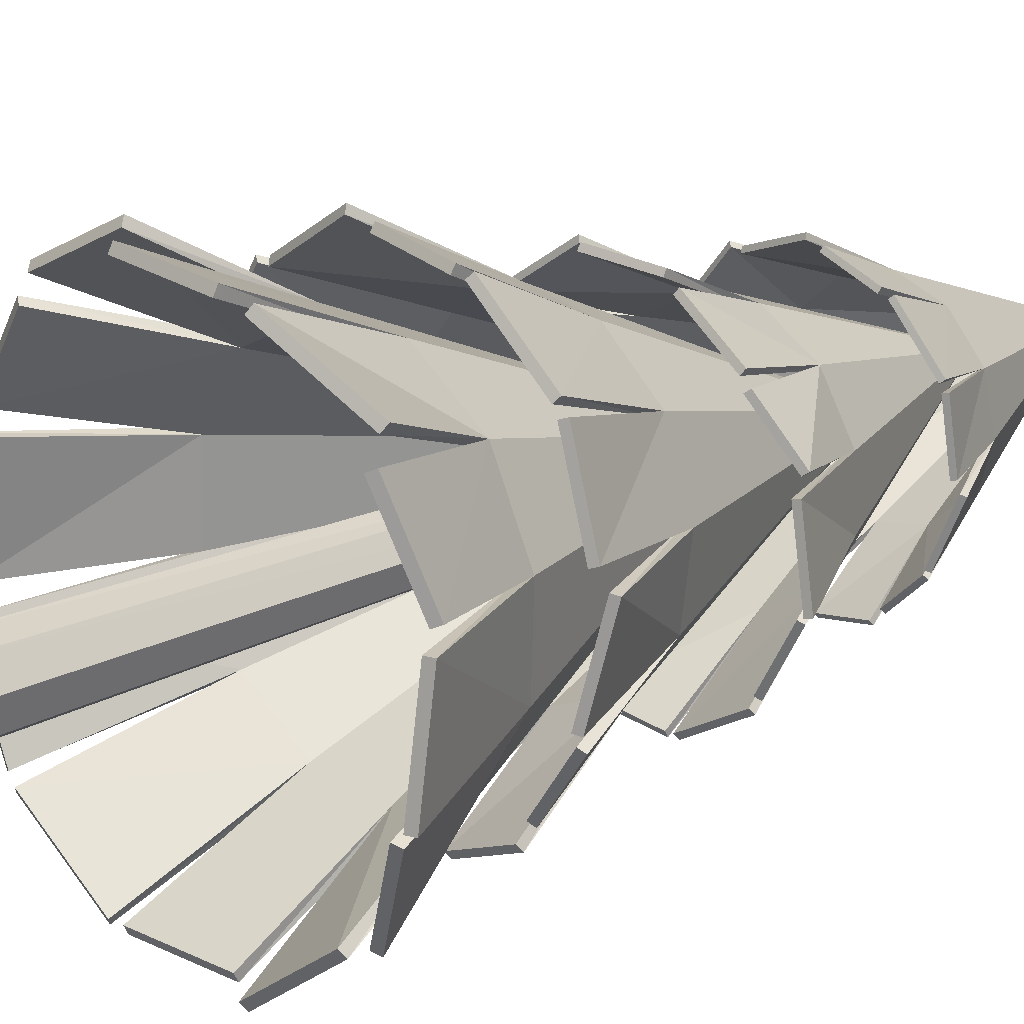
<metadata>
{"format":"obj","ext":"obj","renderer":"f3d","projection":"perspective","resolution":1024,"background":"white","views":[{"elev":21.4,"azim":48.2,"up":"+Y"}]}
</metadata>
<code>
o Tree2_Cylinder.024
v -0.6037 0.4609 0.02488
v -0.472 0.3206 -1.829
v -0.9174 -0.1464 0.01419
v -0.595 -0.1119 -1.79
v -0.3988 -0.5861 0.01364
v -0.3534 -0.5054 -1.787
v 0.1985 -0.7572 0.07556
v 0.09561 -0.6129 -1.785
v 0.7151 -0.5078 0.1201
v 0.4891 -0.3714 -1.787
v 0.7853 0.059 0.07124
v 0.5966 0.07768 -1.792
v 0.4065 0.6054 0.03811
v 0.3706 0.4546 -1.829
v -0.1588 0.7723 0.04487
v -0.04715 0.5287 -1.899
v -0.3798 -0.1588 -10.22
v -0.3105 0.1309 -10.22
v -0.224 -0.4127 -10.21
v 0.06576 -0.482 -10.21
v 0.3196 -0.3262 -10.21
v 0.389 -0.03649 -10.22
v 0.2332 0.2174 -10.22
v -0.05656 0.2867 -10.22
v 1.267 3.402 -4.685
v 0.04691 0.1836 -11.88
v -1.063 3.636 -4.987
v -0.1203 0.1876 -11.88
v -2.581 2.506 -4.782
v -0.2672 0.1074 -11.87
v -3.448 0.9334 -4.462
v -0.3542 -0.03548 -11.87
v -3.396 -1.059 -4.479
v -0.3582 -0.2027 -11.87
v -2.565 -2.723 -4.468
v -0.278 -0.3496 -11.87
v -0.7395 -3.628 -4.48
v -0.1351 -0.4367 -11.87
v 1.143 -3.739 -4.503
v 0.03214 -0.4407 -11.87
v 2.896 -2.542 -4.73
v 0.179 -0.3605 -11.87
v 3.596 -1.015 -4.571
v 0.266 -0.2176 -11.88
v 3.656 0.9929 -4.843
v 0.27 -0.05037 -11.88
v 2.845 2.64 -4.929
v 0.1898 0.09648 -11.88
v 0.753 2.433 -6.916
v -0.5921 2.465 -6.899
v -1.773 1.82 -6.875
v -2.473 0.6714 -6.851
v -2.505 -0.6736 -6.833
v -1.86 -1.855 -6.826
v -0.7109 -2.555 -6.832
v 0.6342 -2.587 -6.849
v 1.815 -1.942 -6.873
v 2.515 -0.7933 -6.897
v 2.547 0.5517 -6.915
v 1.902 1.733 -6.922
v 3.374 -1.217 -4.593
v -0.6863 3.555 -4.575
v -2.385 2.909 -4.815
v -3.278 1.281 -4.729
v -3.562 -0.7251 -4.689
v -2.714 -2.529 -4.469
v -1.042 -3.633 -4.476
v 0.8066 -3.606 -4.651
v 2.518 -2.668 -4.619
v 3.585 0.6565 -4.817
v 3.063 2.352 -4.608
v 0.9317 3.538 -4.549
v 1.214 3.293 -4.612
v 0.0251 0.1056 -11.76
v -1.003 3.536 -4.906
v -0.09925 0.1085 -11.76
v -2.473 2.444 -4.716
v -0.2084 0.04891 -11.76
v -3.322 0.9234 -4.399
v -0.2731 -0.0573 -11.75
v -3.282 -1.001 -4.419
v -0.2761 -0.1816 -11.75
v -2.5 -2.616 -4.404
v -0.2165 -0.2908 -11.75
v -0.7352 -3.501 -4.417
v -0.1102 -0.3556 -11.75
v 1.076 -3.633 -4.437
v 0.01412 -0.3585 -11.75
v 2.783 -2.491 -4.663
v 0.1233 -0.2989 -11.76
v 3.471 -1.009 -4.505
v 0.188 -0.1927 -11.76
v 3.55 0.9353 -4.768
v 0.1909 -0.06836 -11.76
v 2.792 2.53 -4.856
v 0.1313 0.04081 -11.76
v 0.7219 2.313 -6.849
v -0.5616 2.346 -6.829
v -1.685 1.733 -6.806
v -2.352 0.6361 -6.787
v -2.381 -0.6463 -6.771
v -1.767 -1.768 -6.763
v -0.6744 -2.434 -6.768
v 0.6033 -2.465 -6.784
v 1.725 -1.855 -6.806
v 2.394 -0.761 -6.831
v 2.426 0.5239 -6.846
v 1.816 1.645 -6.851
v 3.26 -1.166 -4.526
v -0.6885 3.429 -4.511
v -2.324 2.809 -4.734
v -3.169 1.219 -4.663
v -3.436 -0.7351 -4.626
v -2.6 -2.472 -4.408
v -0.977 -3.525 -4.412
v 0.8109 -3.479 -4.588
v 2.451 -2.562 -4.553
v 3.46 0.6627 -4.752
v 2.957 2.294 -4.533
v 0.9295 3.412 -4.484
v -1.29 -2.867 -7.183
v -0.0898 -0.506 -13.62
v 0.7199 -3.242 -7.45
v 0.05557 -0.5207 -13.62
v 2.119 -2.351 -7.339
v 0.1888 -0.4607 -13.62
v 2.982 -1.026 -7.145
v 0.2741 -0.3422 -13.63
v 3.07 0.7081 -7.259
v 0.2888 -0.1969 -13.64
v 2.458 2.211 -7.328
v 0.2288 -0.06385 -13.64
v 0.9287 3.12 -7.371
v 0.1102 0.02142 -13.65
v -0.7032 3.342 -7.383
v -0.03515 0.03602 -13.65
v -2.311 2.408 -7.509
v -0.1684 -0.02396 -13.64
v -3.021 1.135 -7.289
v -0.2537 -0.1424 -13.64
v -3.21 -0.6195 -7.425
v -0.2684 -0.2877 -13.63
v -2.615 -2.11 -7.423
v -0.2084 -0.4208 -13.63
v -0.8015 -2.169 -9.18
v 0.3674 -2.286 -9.173
v 1.439 -1.804 -9.192
v 2.125 -0.8511 -9.233
v 2.243 0.3169 -9.285
v 1.76 1.387 -9.334
v 0.8069 2.073 -9.366
v -0.362 2.19 -9.373
v -1.433 1.708 -9.354
v -2.12 0.7552 -9.312
v -2.238 -0.4128 -9.26
v -1.755 -1.483 -9.212
v -2.815 1.295 -7.32
v 0.4016 -3.125 -7.093
v 1.921 -2.69 -7.346
v 2.808 -1.33 -7.359
v 3.19 0.3965 -7.426
v 2.574 2.033 -7.319
v 1.193 3.104 -7.369
v -0.4206 3.196 -7.508
v -1.973 2.497 -7.421
v -3.126 -0.3306 -7.42
v -2.782 -1.829 -7.157
v -1.006 -3.001 -7.06
v -1.236 -2.771 -7.125
v -0.06432 -0.4338 -13.52
v 0.6746 -3.147 -7.385
v 0.04375 -0.4446 -13.52
v 2.029 -2.286 -7.284
v 0.1428 -0.4001 -13.52
v 2.874 -1.006 -7.09
v 0.2063 -0.312 -13.53
v 2.967 0.6688 -7.203
v 0.2171 -0.204 -13.53
v 2.395 2.125 -7.265
v 0.1725 -0.105 -13.54
v 0.9172 3.013 -7.309
v 0.08438 -0.04165 -13.54
v -0.6509 3.249 -7.321
v -0.02369 -0.03079 -13.54
v -2.215 2.359 -7.448
v -0.1227 -0.07538 -13.54
v -2.912 1.125 -7.232
v -0.1862 -0.1635 -13.53
v -3.114 -0.5728 -7.363
v -0.1971 -0.2714 -13.53
v -2.561 -2.015 -7.365
v -0.1525 -0.3704 -13.53
v -0.7657 -2.063 -9.127
v 0.3497 -2.177 -9.117
v 1.369 -1.719 -9.135
v 2.023 -0.8091 -9.179
v 2.134 0.3045 -9.229
v 1.675 1.321 -9.274
v 0.7677 1.973 -9.304
v -0.3426 2.085 -9.311
v -1.36 1.63 -9.292
v -2.016 0.7222 -9.254
v -2.13 -0.3934 -9.203
v -1.674 -1.409 -9.155
v -2.718 1.246 -7.259
v 0.4126 -3.013 -7.043
v 1.875 -2.595 -7.281
v 2.718 -1.266 -7.304
v 3.081 0.4168 -7.371
v 2.472 1.993 -7.263
v 1.129 3.018 -7.307
v -0.4321 3.09 -7.446
v -1.92 2.404 -7.358
v -3.017 -0.3412 -7.363
v -2.686 -1.782 -7.095
v -0.9945 -2.888 -7.01
v -1.624 1.675 -10.21
v -0.2617 0.1529 -15.48
v -2.564 0.3148 -10.47
v -0.3204 0.04994 -15.48
v -2.363 -1.019 -10.41
v -0.3198 -0.06855 -15.49
v -1.665 -2.1 -10.29
v -0.26 -0.1708 -15.49
v -0.407 -2.734 -10.4
v -0.157 -0.2294 -15.5
v 0.91 -2.775 -10.45
v -0.0385 -0.2287 -15.5
v 2.087 -1.939 -10.46
v 0.06382 -0.1688 -15.51
v 2.79 -0.8022 -10.44
v 0.1225 -0.06578 -15.5
v 2.627 0.7008 -10.5
v 0.1219 0.05271 -15.5
v 1.916 1.642 -10.3
v 0.06209 0.155 -15.49
v 0.6762 2.364 -10.39
v -0.04086 0.2136 -15.48
v -0.6256 2.414 -10.39
v -0.1594 0.2128 -15.48
v -1.265 1.128 -11.85
v -1.737 0.3001 -11.86
v -1.732 -0.6528 -11.91
v -1.251 -1.475 -11.96
v -0.4232 -1.946 -12.02
v 0.5299 -1.94 -12.06
v 1.353 -1.459 -12.07
v 1.825 -0.6305 -12.05
v 1.82 0.3224 -12.01
v 1.339 1.145 -11.95
v 0.5108 1.616 -11.9
v -0.4422 1.61 -11.86
v 1.966 1.437 -10.33
v -2.373 0.5044 -10.17
v -2.55 -0.7596 -10.41
v -1.833 -1.866 -10.45
v -0.6776 -2.717 -10.53
v 0.739 -2.802 -10.45
v 1.989 -2.13 -10.47
v 2.589 -0.9609 -10.54
v 2.581 0.4183 -10.44
v 0.8628 2.206 -10.39
v -0.3622 2.439 -10.17
v -1.817 1.506 -10.12
v -1.571 1.602 -10.17
v -0.2166 0.1079 -15.4
v -2.478 0.3156 -10.41
v -0.2602 0.03137 -15.4
v -2.286 -0.9749 -10.37
v -0.2597 -0.05672 -15.4
v -1.614 -2.027 -10.24
v -0.2153 -0.1327 -15.41
v -0.4025 -2.647 -10.35
v -0.1387 -0.1763 -15.41
v 0.8669 -2.701 -10.4
v -0.05062 -0.1757 -15.42
v 2.012 -1.897 -10.41
v 0.02544 -0.1312 -15.42
v 2.703 -0.8118 -10.39
v 0.06909 -0.05466 -15.42
v 2.559 0.6443 -10.45
v 0.06862 0.03343 -15.41
v 1.872 1.563 -10.25
v 0.02416 0.1094 -15.41
v 0.679 2.275 -10.34
v -0.05238 0.153 -15.4
v -0.5727 2.341 -10.34
v -0.1405 0.1525 -15.4
v -1.198 1.066 -11.81
v -1.65 0.276 -11.82
v -1.646 -0.6302 -11.86
v -1.186 -1.414 -11.92
v -0.3965 -1.863 -11.97
v 0.5091 -1.856 -12.01
v 1.292 -1.398 -12.02
v 1.74 -0.6117 -12
v 1.737 0.2926 -11.96
v 1.28 1.077 -11.91
v 0.4899 1.528 -11.85
v -0.4143 1.524 -11.81
v 1.898 1.38 -10.28
v -2.293 0.458 -10.13
v -2.464 -0.7588 -10.36
v -1.756 -1.822 -10.41
v -0.6267 -2.644 -10.48
v 0.7435 -2.714 -10.4
v 1.946 -2.056 -10.41
v 2.513 -0.9187 -10.49
v 2.495 0.4087 -10.39
v 0.8189 2.127 -10.34
v -0.3595 2.351 -10.12
v -1.737 1.459 -10.08
v -1.112 -1.921 -13.02
v -0.139 -0.05954 -17.86
v 0.144 -2.43 -13.3
v 1.189 -2.042 -13.26
v 1.945 -1.301 -13.12
v 2.239 -0.1723 -13.14
v 2.043 0.8992 -13.1
v 1.165 1.705 -13.03
v 0.126 2.075 -12.96
v -1.062 1.689 -13.01
v -1.696 0.9425 -12.88
v -2.068 -0.1752 -13.02
v -1.884 -1.233 -13.1
v -0.7648 -1.444 -14.35
v -0.01453 -1.681 -14.4
v 0.7538 -1.511 -14.45
v 1.334 -0.9791 -14.47
v 1.572 -0.2279 -14.47
v 1.402 0.5413 -14.44
v 0.871 1.122 -14.4
v 0.1208 1.36 -14.35
v -0.6476 1.189 -14.31
v -1.228 0.6575 -14.28
v -1.465 -0.09376 -14.28
v -1.296 -0.863 -14.31
v -1.539 1.02 -12.9
v -0.03609 -2.325 -13.05
v 1.011 -2.237 -13.26
v 1.781 -1.467 -13.26
v 2.268 -0.3856 -13.26
v 2.095 0.7658 -13.11
v 1.336 1.659 -13.05
v 0.2868 1.946 -13.06
v -0.8244 1.697 -12.96
v -1.972 0.002245 -13.01
v -1.946 -1.038 -12.91
v -0.94 -2.053 -12.96
v -1.061 -1.868 -12.98
v -0.1342 -0.06191 -17.77
v 0.1297 -2.364 -13.25
v 1.141 -1.99 -13.21
v 1.878 -1.276 -13.07
v 2.168 -0.1865 -13.1
v 1.992 0.8487 -13.06
v 1.145 1.634 -13
v 0.1496 2.004 -12.93
v -1.004 1.641 -12.98
v -1.624 0.9182 -12.85
v -1.996 -0.1605 -12.98
v -1.834 -1.181 -13.06
v -0.7247 -1.382 -14.32
v -0.009102 -1.609 -14.36
v 0.7217 -1.448 -14.4
v 1.275 -0.9398 -14.43
v 1.5 -0.2234 -14.43
v 1.338 0.5071 -14.4
v 0.8334 1.059 -14.36
v 0.1211 1.285 -14.31
v -0.6082 1.125 -14.27
v -1.162 0.619 -14.25
v -1.39 -0.09816 -14.25
v -1.23 -0.8281 -14.27
v -1.481 0.9724 -12.87
v -0.01155 -2.255 -13.01
v 0.9968 -2.172 -13.22
v 1.733 -1.415 -13.22
v 2.202 -0.3598 -13.22
v 2.024 0.7516 -13.07
v 1.285 1.608 -13
v 0.2666 1.875 -13.03
v -0.8008 1.626 -12.93
v -1.9 -0.02208 -12.98
v -1.874 -1.023 -12.87
v -0.9154 -1.983 -12.92
f 1 4 3
f 4 5 3
f 5 8 7
f 7 10 9
f 10 11 9
f 12 13 11
f 10 22 12
f 14 15 13
f 15 2 1
f 1 5 13
f 19 18 23
f 16 18 2
f 2 17 4
f 6 20 8
f 14 22 23
f 8 21 10
f 16 23 24
f 4 19 6
f 1 2 4
f 4 6 5
f 5 6 8
f 7 8 10
f 10 12 11
f 12 14 13
f 10 21 22
f 14 16 15
f 15 16 2
f 15 1 13
f 1 3 5
f 5 7 11
f 7 9 11
f 11 13 5
f 19 17 18
f 18 24 23
f 23 22 19
f 22 21 19
f 21 20 19
f 16 24 18
f 2 18 17
f 6 19 20
f 14 12 22
f 8 20 21
f 16 14 23
f 4 17 19
f 26 50 49
f 50 30 51
f 30 52 51
f 32 53 52
f 34 54 53
f 36 55 54
f 55 40 56
f 40 57 56
f 42 58 57
f 44 59 58
f 26 46 38
f 46 60 59
f 48 49 60
f 60 25 47
f 45 60 71
f 58 70 43
f 41 58 61
f 56 69 39
f 55 68 37
f 35 55 67
f 33 54 66
f 52 65 31
f 51 64 29
f 27 51 63
f 49 62 72
f 97 76 74
f 98 78 76
f 100 78 99
f 101 80 100
f 101 84 82
f 102 86 84
f 103 88 86
f 105 88 104
f 106 90 105
f 106 94 92
f 86 90 74
f 107 96 94
f 97 96 108
f 73 108 95
f 93 108 107
f 118 106 91
f 89 106 105
f 117 104 87
f 116 103 85
f 83 103 102
f 81 102 101
f 113 100 79
f 112 99 77
f 75 99 98
f 110 97 120
f 72 110 120
f 50 75 98
f 63 75 27
f 29 99 51
f 64 77 29
f 31 100 52
f 31 113 79
f 33 101 53
f 33 114 81
f 35 102 54
f 67 83 35
f 37 103 55
f 37 116 85
f 56 87 104
f 69 87 39
f 57 89 105
f 61 89 41
f 43 106 58
f 43 118 91
f 45 107 59
f 71 93 45
f 60 95 108
f 25 95 47
f 25 97 73
f 61 106 109
f 62 98 110
f 63 99 111
f 64 100 112
f 65 101 113
f 66 102 114
f 67 103 115
f 68 104 116
f 69 105 117
f 70 107 118
f 71 108 119
f 72 97 49
f 122 146 145
f 124 147 146
f 126 148 147
f 148 130 149
f 149 132 150
f 150 134 151
f 134 152 151
f 136 153 152
f 138 154 153
f 154 142 155
f 138 134 130
f 155 144 156
f 156 122 145
f 156 121 143
f 141 156 167
f 154 166 139
f 137 154 157
f 152 165 135
f 151 164 133
f 131 151 163
f 129 150 162
f 148 161 127
f 147 160 125
f 123 147 159
f 145 158 168
f 193 172 170
f 194 174 172
f 196 174 195
f 197 176 196
f 197 180 178
f 198 182 180
f 199 184 182
f 201 184 200
f 202 186 201
f 202 190 188
f 170 174 190
f 203 192 190
f 193 192 204
f 169 204 191
f 189 204 203
f 214 202 187
f 185 202 201
f 213 200 183
f 212 199 181
f 179 199 198
f 177 198 197
f 209 196 175
f 208 195 173
f 171 195 194
f 206 193 216
f 168 206 216
f 146 171 194
f 159 171 123
f 125 195 147
f 160 173 125
f 127 196 148
f 127 209 175
f 129 197 149
f 129 210 177
f 131 198 150
f 163 179 131
f 133 199 151
f 133 212 181
f 152 183 200
f 165 183 135
f 153 185 201
f 157 185 137
f 139 202 154
f 139 214 187
f 141 203 155
f 167 189 141
f 156 191 204
f 121 191 143
f 121 193 169
f 157 202 205
f 158 194 206
f 159 195 207
f 160 196 208
f 161 197 209
f 162 198 210
f 163 199 211
f 164 200 212
f 165 201 213
f 166 203 214
f 167 204 215
f 168 193 145
f 218 242 241
f 220 243 242
f 222 244 243
f 244 226 245
f 245 228 246
f 246 230 247
f 230 248 247
f 232 249 248
f 234 250 249
f 250 238 251
f 226 224 234
f 251 240 252
f 252 218 241
f 252 217 239
f 237 252 263
f 250 262 235
f 233 250 253
f 248 261 231
f 247 260 229
f 227 247 259
f 225 246 258
f 244 257 223
f 243 256 221
f 219 243 255
f 241 254 264
f 289 268 266
f 291 268 290
f 292 270 291
f 292 274 272
f 293 276 274
f 294 278 276
f 296 278 295
f 297 280 296
f 298 282 297
f 298 286 284
f 286 288 268
f 299 288 286
f 289 288 300
f 265 300 287
f 285 300 299
f 310 298 283
f 281 298 297
f 309 296 279
f 308 295 277
f 275 295 294
f 273 294 293
f 305 292 271
f 304 291 269
f 267 291 290
f 302 289 312
f 264 302 312
f 242 267 290
f 255 267 219
f 221 291 243
f 256 269 221
f 223 292 244
f 223 305 271
f 225 293 245
f 225 306 273
f 227 294 246
f 259 275 227
f 229 295 247
f 229 308 277
f 248 279 296
f 261 279 231
f 249 281 297
f 253 281 233
f 235 298 250
f 235 310 283
f 237 299 251
f 263 285 237
f 252 287 300
f 217 287 239
f 217 289 265
f 253 298 301
f 254 290 302
f 255 291 303
f 256 292 304
f 257 293 305
f 258 294 306
f 259 295 307
f 260 296 308
f 261 297 309
f 262 299 310
f 263 300 311
f 264 289 241
f 326 314 327
f 327 314 328
f 328 314 329
f 329 314 330
f 330 314 331
f 331 314 332
f 332 314 333
f 333 314 334
f 334 314 335
f 335 314 336
f 336 314 337
f 337 314 326
f 337 313 325
f 324 337 348
f 335 347 323
f 322 335 338
f 333 346 321
f 332 345 320
f 319 332 344
f 318 331 343
f 329 342 317
f 328 341 316
f 315 328 340
f 326 339 349
f 363 364 351
f 364 365 351
f 365 366 351
f 366 367 351
f 367 368 351
f 368 369 351
f 369 370 351
f 370 371 351
f 371 372 351
f 372 373 351
f 373 374 351
f 374 363 351
f 350 374 362
f 361 374 373
f 384 372 360
f 359 372 371
f 383 370 358
f 382 369 357
f 356 369 368
f 355 368 367
f 379 366 354
f 378 365 353
f 352 365 364
f 376 363 386
f 349 376 386
f 327 352 364
f 340 352 315
f 316 365 328
f 341 353 316
f 317 366 329
f 317 379 354
f 318 367 330
f 318 380 355
f 319 368 331
f 344 356 319
f 320 369 332
f 320 382 357
f 333 358 370
f 346 358 321
f 334 359 371
f 338 359 322
f 323 372 335
f 323 384 360
f 324 373 336
f 348 361 324
f 337 362 374
f 313 362 325
f 313 363 350
f 338 372 375
f 339 364 376
f 340 365 377
f 341 366 378
f 330 379 342
f 343 368 380
f 344 369 381
f 345 370 382
f 346 371 383
f 347 373 384
f 348 374 385
f 349 363 326
f 26 28 50
f 50 28 30
f 30 32 52
f 32 34 53
f 34 36 54
f 36 38 55
f 55 38 40
f 40 42 57
f 42 44 58
f 44 46 59
f 30 28 26
f 26 48 46
f 46 44 42
f 42 40 46
f 40 38 46
f 38 36 30
f 36 34 30
f 34 32 30
f 30 26 38
f 46 48 60
f 48 26 49
f 60 49 25
f 45 59 60
f 58 59 70
f 41 57 58
f 56 57 69
f 55 56 68
f 35 54 55
f 33 53 54
f 52 53 65
f 51 52 64
f 27 50 51
f 49 50 62
f 97 98 76
f 98 99 78
f 100 80 78
f 101 82 80
f 101 102 84
f 102 103 86
f 103 104 88
f 105 90 88
f 106 92 90
f 106 107 94
f 74 76 78
f 78 80 74
f 80 82 74
f 82 84 86
f 86 88 90
f 90 92 74
f 92 94 74
f 94 96 74
f 82 86 74
f 107 108 96
f 97 74 96
f 73 97 108
f 93 119 108
f 118 107 106
f 89 109 106
f 117 105 104
f 116 104 103
f 83 115 103
f 81 114 102
f 113 101 100
f 112 100 99
f 75 111 99
f 110 98 97
f 72 62 110
f 50 27 75
f 63 111 75
f 29 77 99
f 64 112 77
f 31 79 100
f 31 65 113
f 33 81 101
f 33 66 114
f 35 83 102
f 67 115 83
f 37 85 103
f 37 68 116
f 56 39 87
f 69 117 87
f 57 41 89
f 61 109 89
f 43 91 106
f 43 70 118
f 45 93 107
f 71 119 93
f 60 47 95
f 25 73 95
f 25 49 97
f 61 58 106
f 62 50 98
f 63 51 99
f 64 52 100
f 65 53 101
f 66 54 102
f 67 55 103
f 68 56 104
f 69 57 105
f 70 59 107
f 71 60 108
f 72 120 97
f 122 124 146
f 124 126 147
f 126 128 148
f 148 128 130
f 149 130 132
f 150 132 134
f 134 136 152
f 136 138 153
f 138 140 154
f 154 140 142
f 126 124 142
f 124 122 142
f 122 144 142
f 142 140 126
f 140 138 128
f 126 140 128
f 138 136 134
f 134 132 130
f 130 128 138
f 155 142 144
f 156 144 122
f 156 145 121
f 141 155 156
f 154 155 166
f 137 153 154
f 152 153 165
f 151 152 164
f 131 150 151
f 129 149 150
f 148 149 161
f 147 148 160
f 123 146 147
f 145 146 158
f 193 194 172
f 194 195 174
f 196 176 174
f 197 178 176
f 197 198 180
f 198 199 182
f 199 200 184
f 201 186 184
f 202 188 186
f 202 203 190
f 170 172 174
f 174 176 188
f 176 178 186
f 178 180 186
f 180 182 186
f 182 184 186
f 186 188 176
f 188 190 174
f 190 192 170
f 203 204 192
f 193 170 192
f 169 193 204
f 189 215 204
f 214 203 202
f 185 205 202
f 213 201 200
f 212 200 199
f 179 211 199
f 177 210 198
f 209 197 196
f 208 196 195
f 171 207 195
f 206 194 193
f 168 158 206
f 146 123 171
f 159 207 171
f 125 173 195
f 160 208 173
f 127 175 196
f 127 161 209
f 129 177 197
f 129 162 210
f 131 179 198
f 163 211 179
f 133 181 199
f 133 164 212
f 152 135 183
f 165 213 183
f 153 137 185
f 157 205 185
f 139 187 202
f 139 166 214
f 141 189 203
f 167 215 189
f 156 143 191
f 121 169 191
f 121 145 193
f 157 154 202
f 158 146 194
f 159 147 195
f 160 148 196
f 161 149 197
f 162 150 198
f 163 151 199
f 164 152 200
f 165 153 201
f 166 155 203
f 167 156 204
f 168 216 193
f 218 220 242
f 220 222 243
f 222 224 244
f 244 224 226
f 245 226 228
f 246 228 230
f 230 232 248
f 232 234 249
f 234 236 250
f 250 236 238
f 222 220 238
f 220 218 240
f 238 220 240
f 238 236 222
f 236 234 224
f 222 236 224
f 234 232 228
f 232 230 228
f 228 226 234
f 251 238 240
f 252 240 218
f 252 241 217
f 237 251 252
f 250 251 262
f 233 249 250
f 248 249 261
f 247 248 260
f 227 246 247
f 225 245 246
f 244 245 257
f 243 244 256
f 219 242 243
f 241 242 254
f 289 290 268
f 291 270 268
f 292 272 270
f 292 293 274
f 293 294 276
f 294 295 278
f 296 280 278
f 297 282 280
f 298 284 282
f 298 299 286
f 266 268 288
f 268 270 286
f 270 272 286
f 272 274 284
f 286 272 284
f 274 276 282
f 276 278 280
f 282 276 280
f 282 284 274
f 299 300 288
f 289 266 288
f 265 289 300
f 285 311 300
f 310 299 298
f 281 301 298
f 309 297 296
f 308 296 295
f 275 307 295
f 273 306 294
f 305 293 292
f 304 292 291
f 267 303 291
f 302 290 289
f 264 254 302
f 242 219 267
f 255 303 267
f 221 269 291
f 256 304 269
f 223 271 292
f 223 257 305
f 225 273 293
f 225 258 306
f 227 275 294
f 259 307 275
f 229 277 295
f 229 260 308
f 248 231 279
f 261 309 279
f 249 233 281
f 253 301 281
f 235 283 298
f 235 262 310
f 237 285 299
f 263 311 285
f 252 239 287
f 217 265 287
f 217 241 289
f 253 250 298
f 254 242 290
f 255 243 291
f 256 244 292
f 257 245 293
f 258 246 294
f 259 247 295
f 260 248 296
f 261 249 297
f 262 251 299
f 263 252 300
f 264 312 289
f 337 326 313
f 324 336 337
f 335 336 347
f 322 334 335
f 333 334 346
f 332 333 345
f 319 331 332
f 318 330 331
f 329 330 342
f 328 329 341
f 315 327 328
f 326 327 339
f 350 363 374
f 361 385 374
f 384 373 372
f 359 375 372
f 383 371 370
f 382 370 369
f 356 381 369
f 355 380 368
f 379 367 366
f 378 366 365
f 352 377 365
f 376 364 363
f 349 339 376
f 327 315 352
f 340 377 352
f 316 353 365
f 341 378 353
f 317 354 366
f 317 342 379
f 318 355 367
f 318 343 380
f 319 356 368
f 344 381 356
f 320 357 369
f 320 345 382
f 333 321 358
f 346 383 358
f 334 322 359
f 338 375 359
f 323 360 372
f 323 347 384
f 324 361 373
f 348 385 361
f 337 325 362
f 313 350 362
f 313 326 363
f 338 335 372
f 339 327 364
f 340 328 365
f 341 329 366
f 330 367 379
f 343 331 368
f 344 332 369
f 345 333 370
f 346 334 371
f 347 336 373
f 348 337 374
f 349 386 363

</code>
